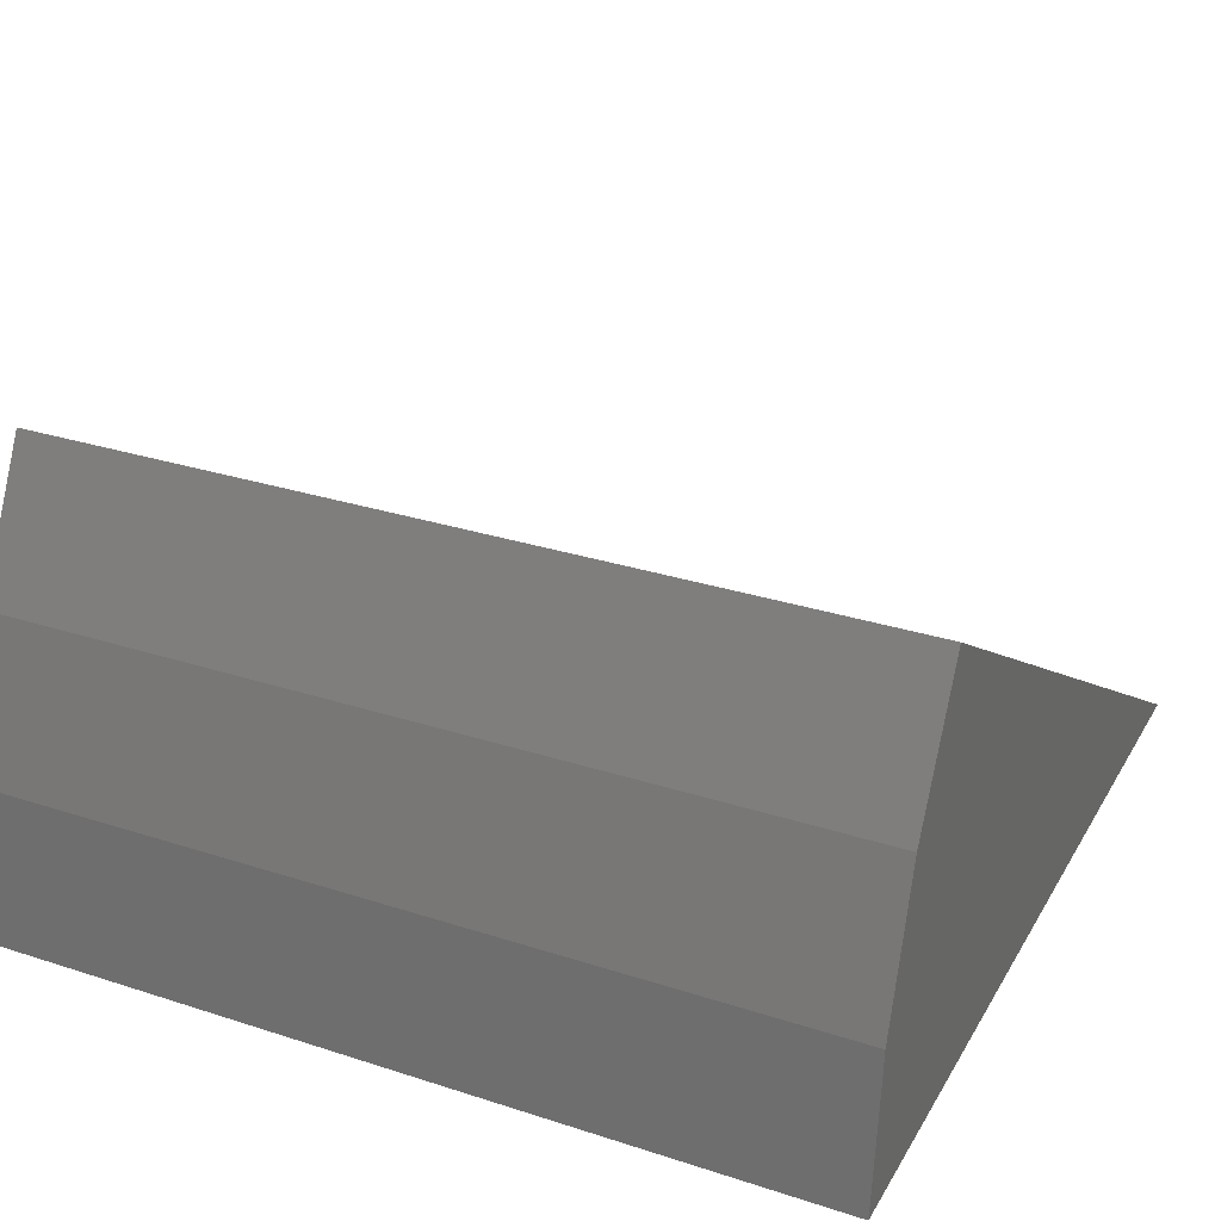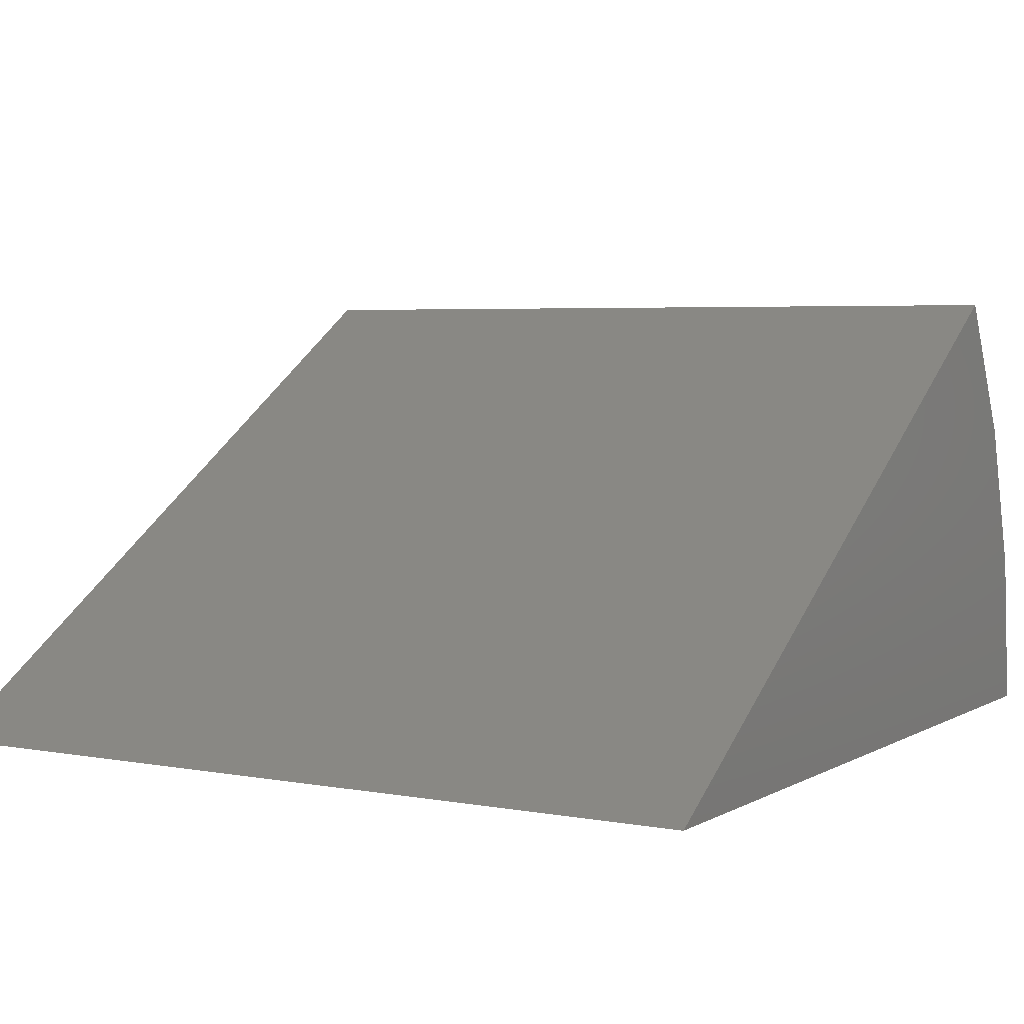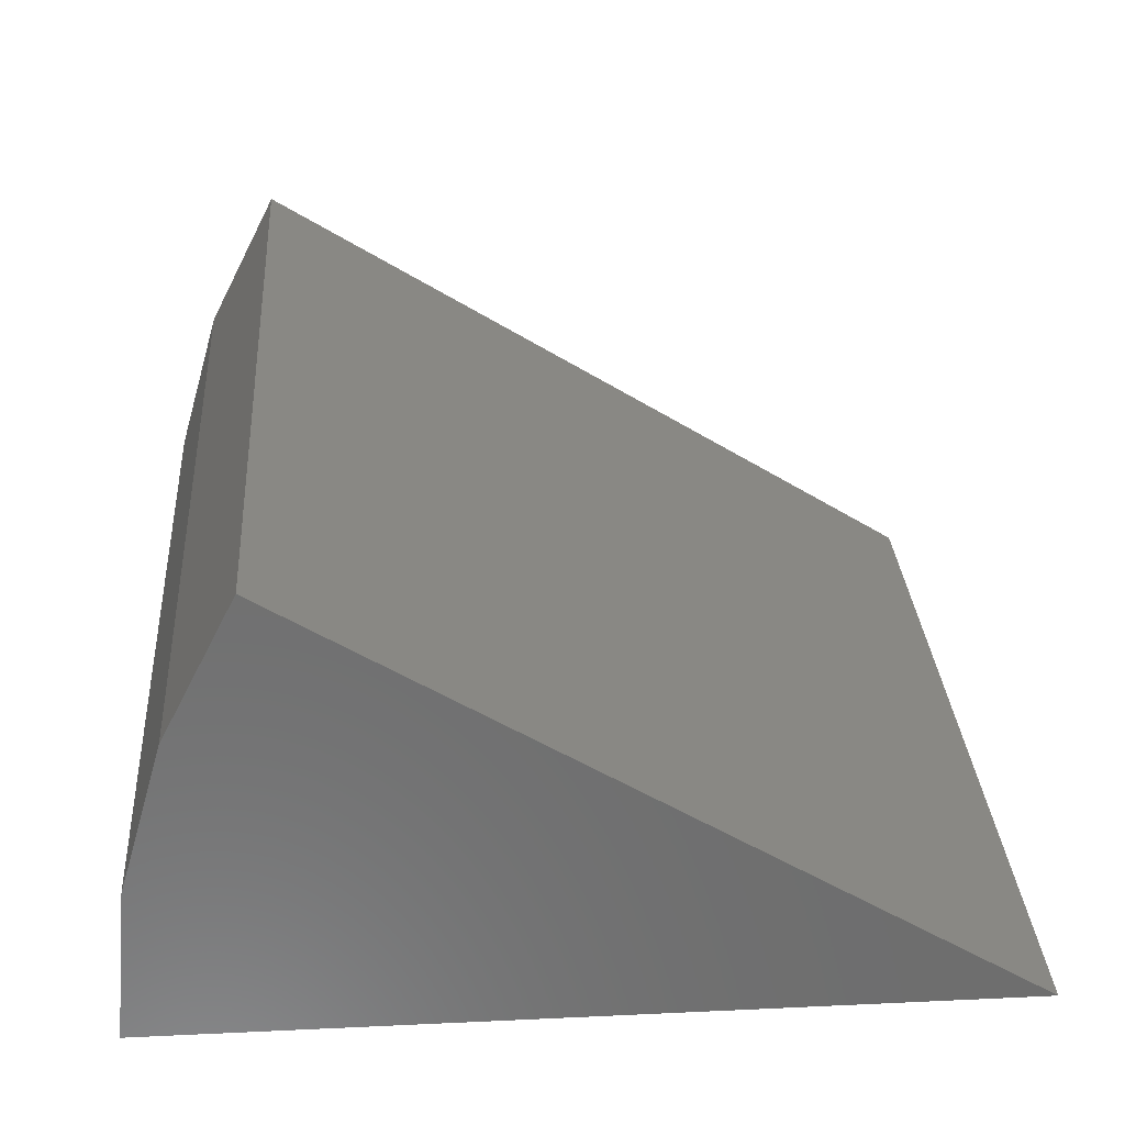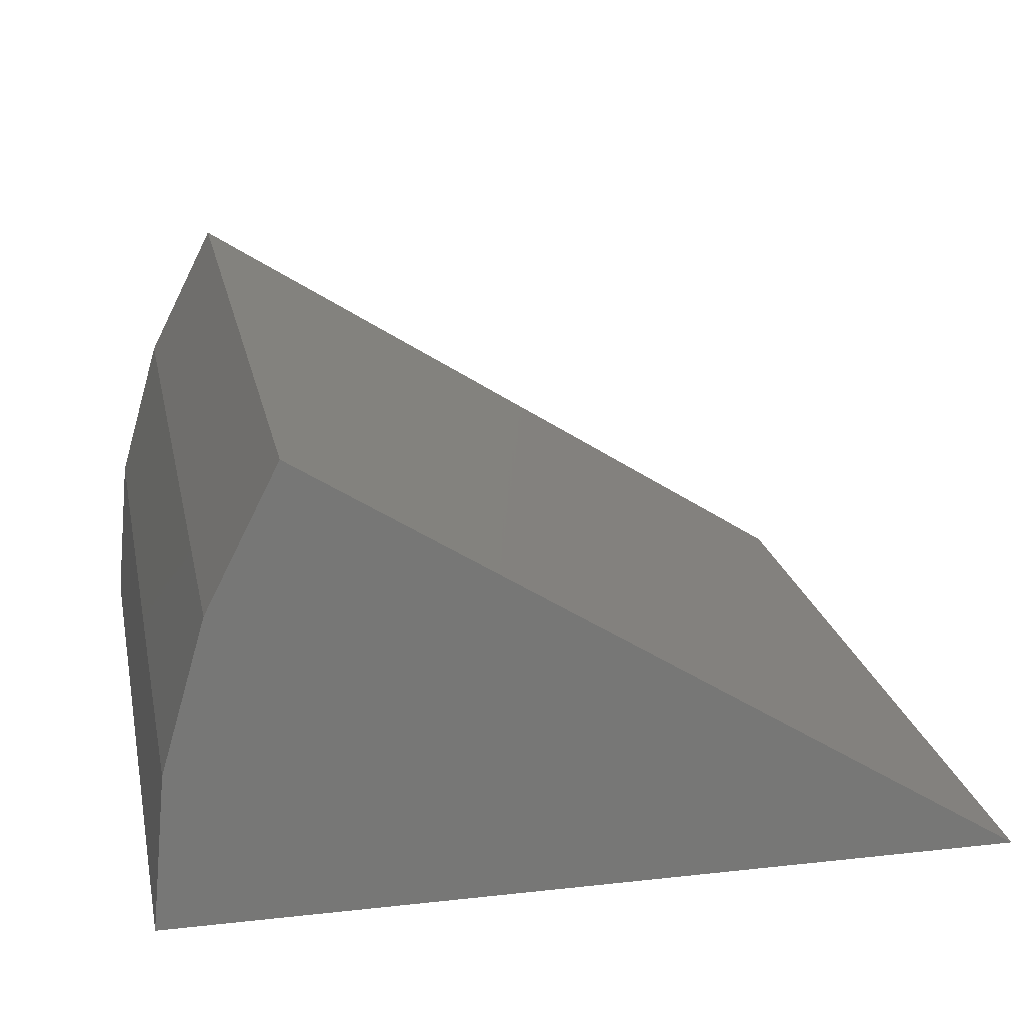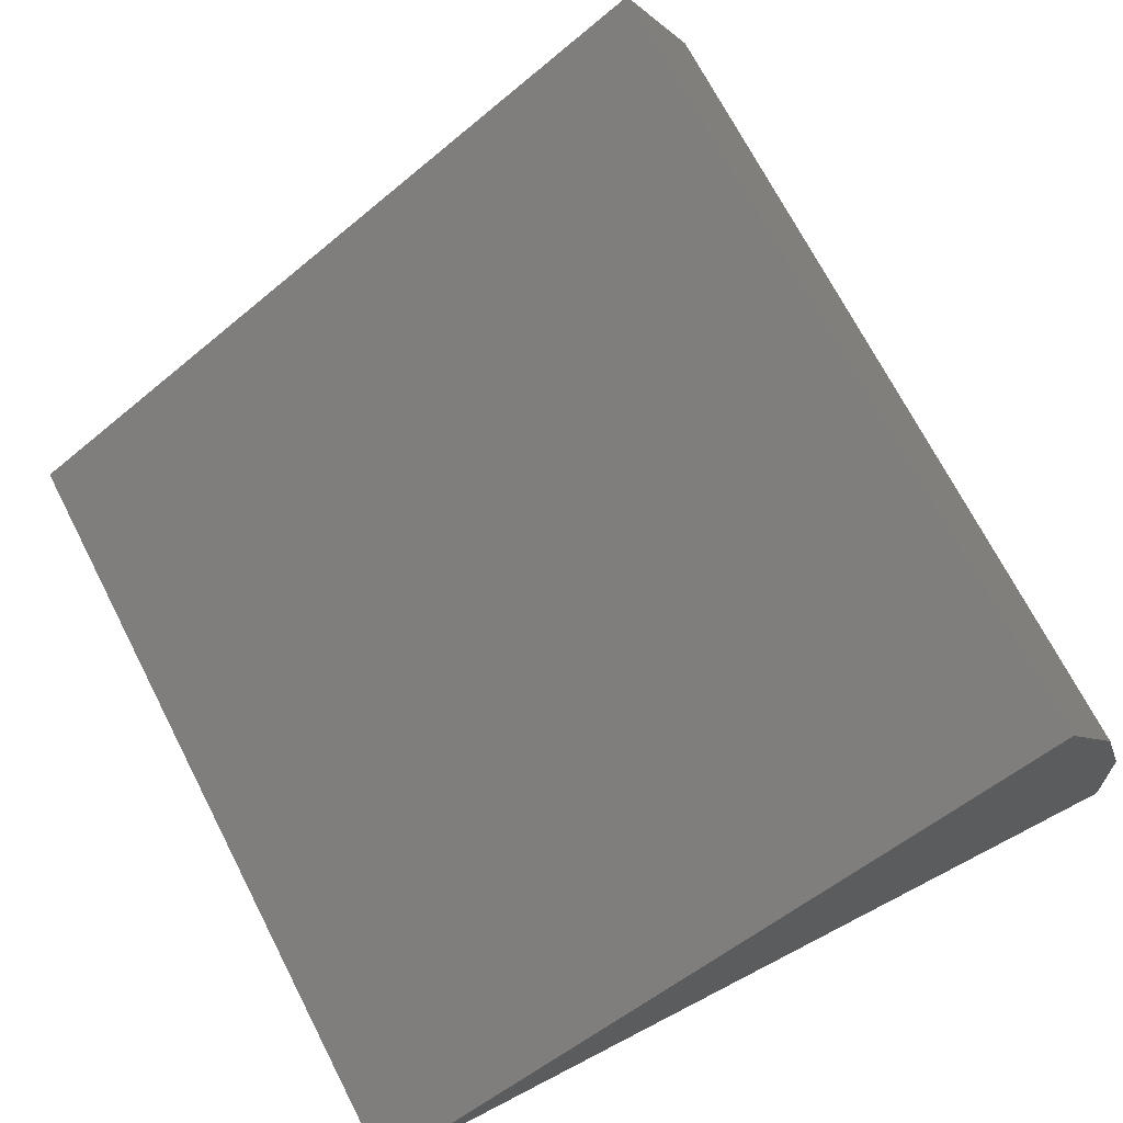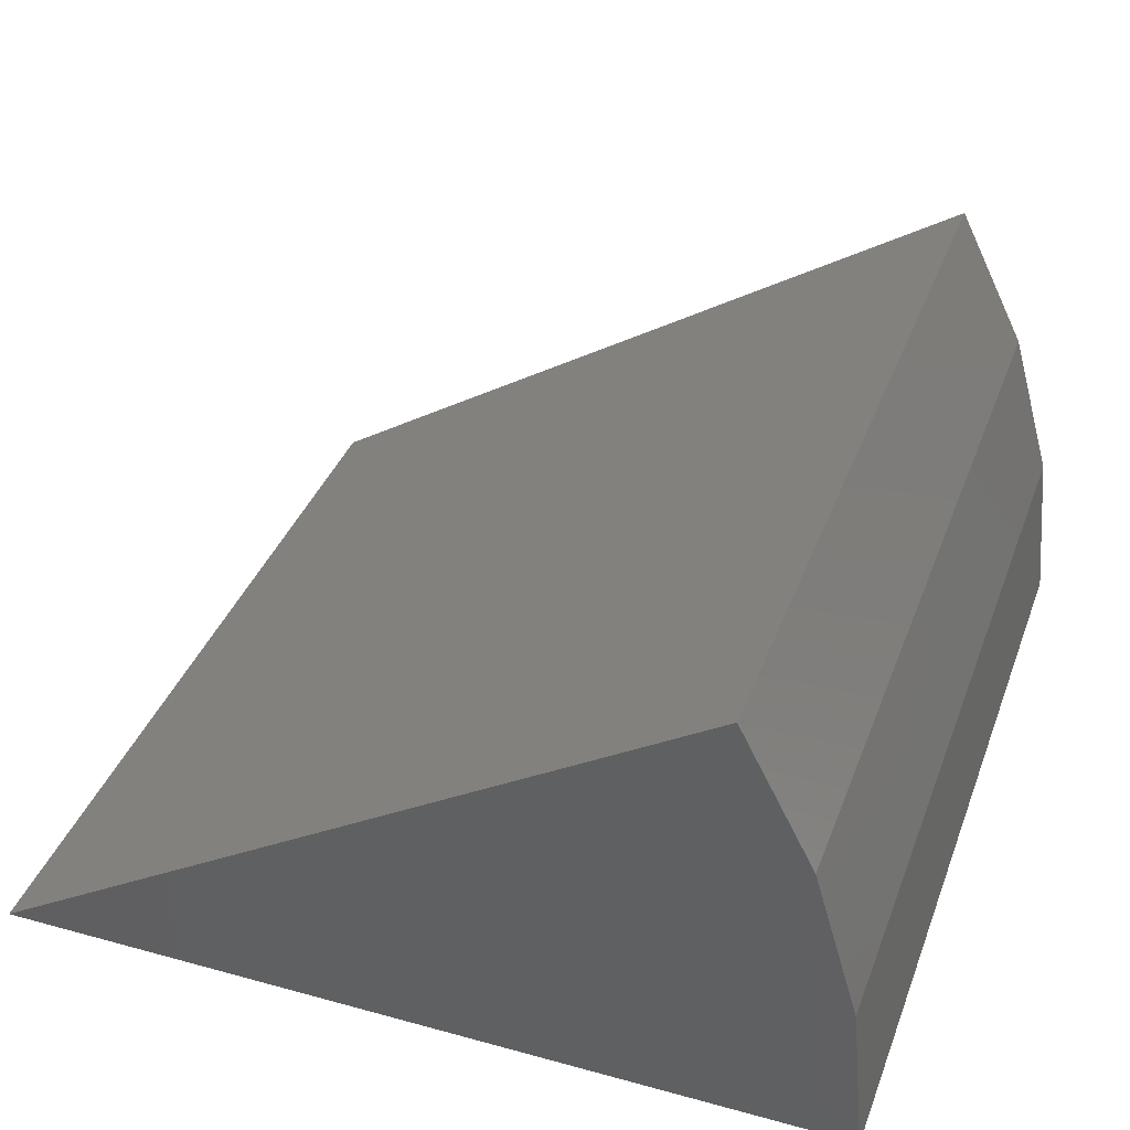
<metadata>
{"format":"stl","ext":"stl","renderer":"f3d","projection":"perspective","resolution":1024,"background":"white","views":[{"elev":29.8,"azim":25.3,"up":"+Z"},{"elev":4.4,"azim":-149.1,"up":"+Z"},{"elev":30.1,"azim":86.1,"up":"+Z"},{"elev":20.7,"azim":78.6,"up":"+Z"},{"elev":70.7,"azim":-117.3,"up":"+Z"},{"elev":37.7,"azim":-70.7,"up":"+Z"}]}
</metadata>
<code>
# stl→obj: 10 verts, 16 faces
v -0.7266 -0.5228 0.7801
v 0.7266 -0.5228 0.7801
v -0.7266 0.7031 0
v 0.7266 0.7031 0
v -0.7266 -0.75 0
v 0.7266 -0.75 0
v -0.7266 -0.7241 0.2729
v -0.7266 -0.6475 0.536
v 0.7266 -0.6475 0.536
v 0.7266 -0.7241 0.2729
f 1 2 3
f 3 2 4
f 5 3 6
f 6 3 4
f 3 5 1
f 1 5 7
f 1 7 8
f 9 10 2
f 2 10 6
f 2 6 4
f 2 1 9
f 9 1 8
f 9 8 10
f 10 8 7
f 10 7 6
f 6 7 5

</code>
